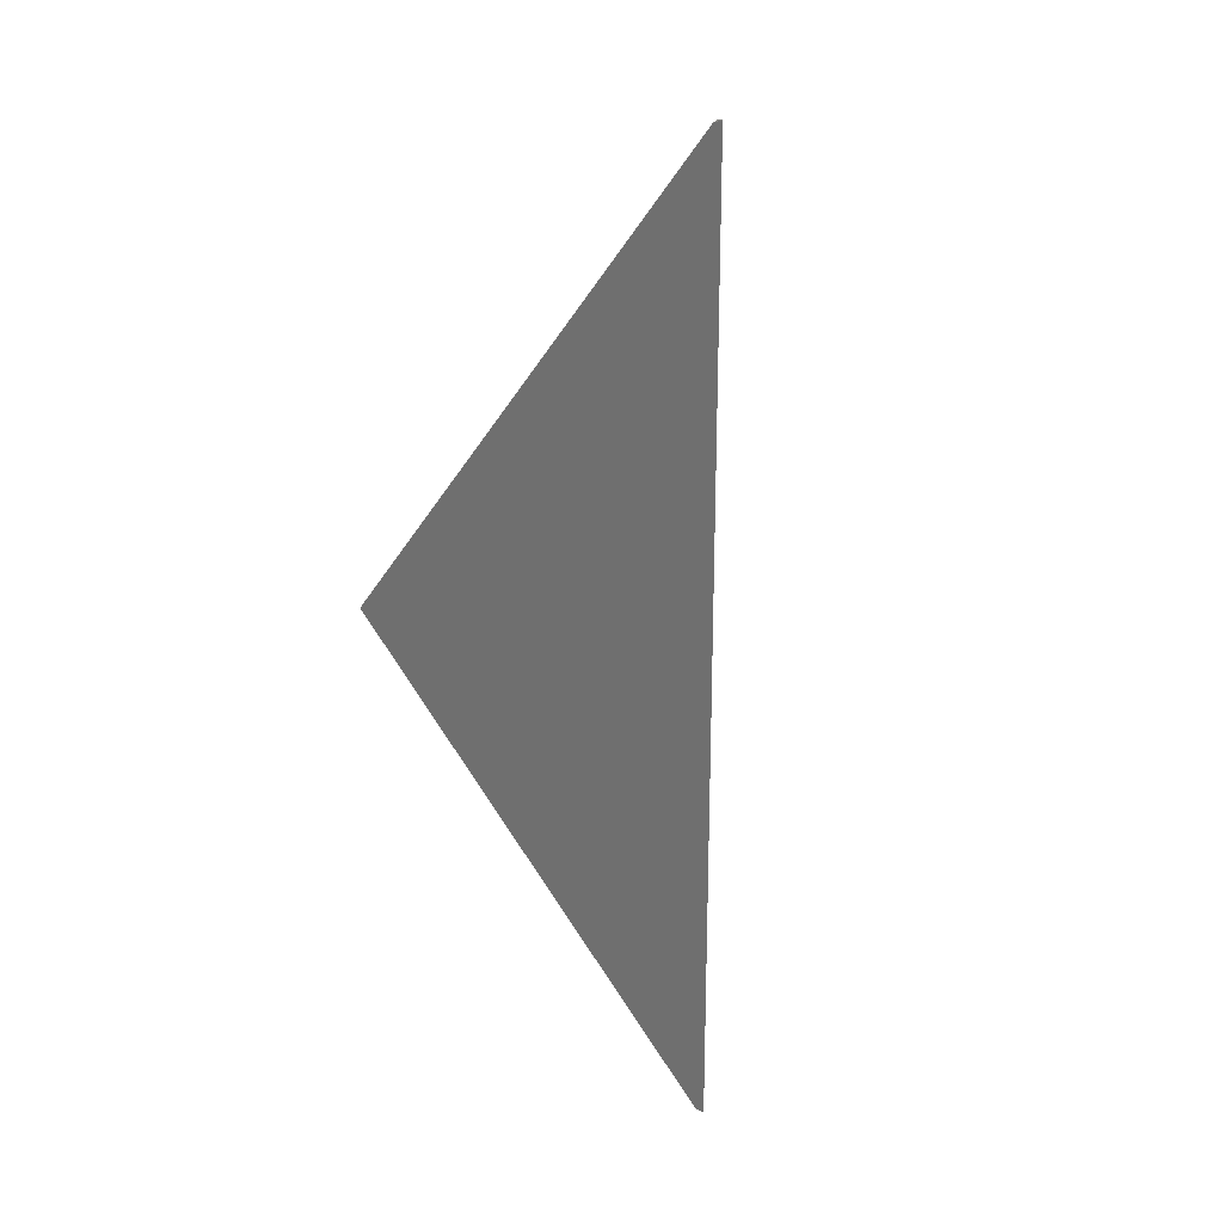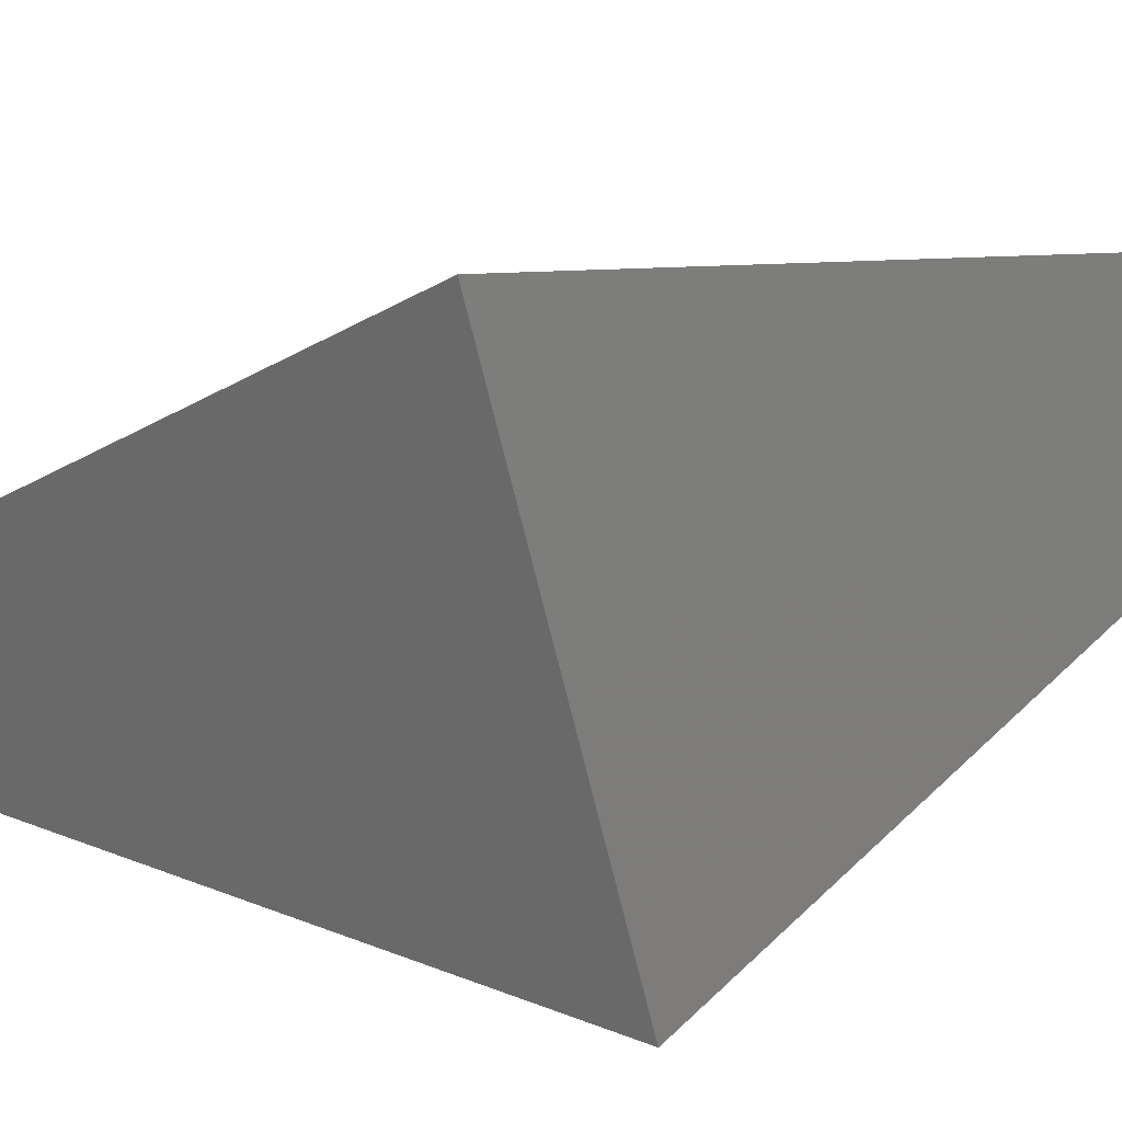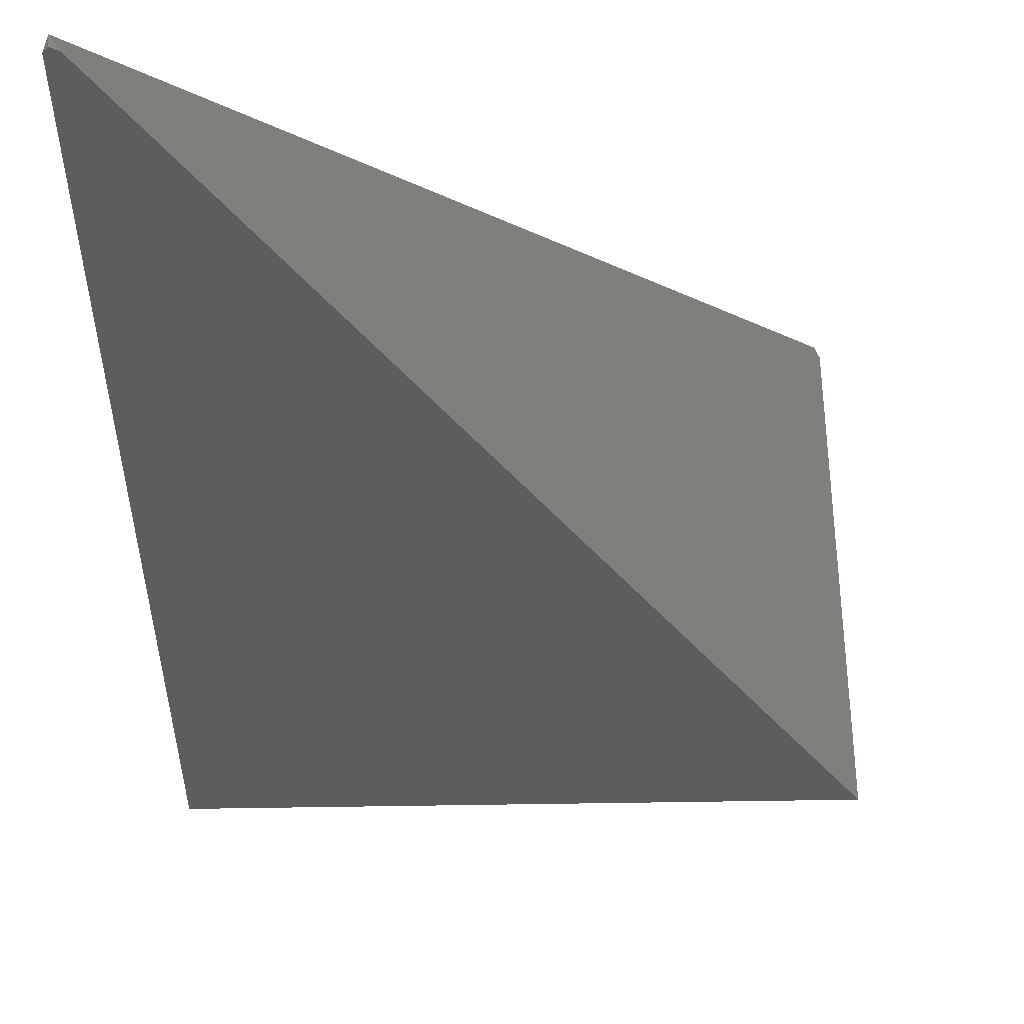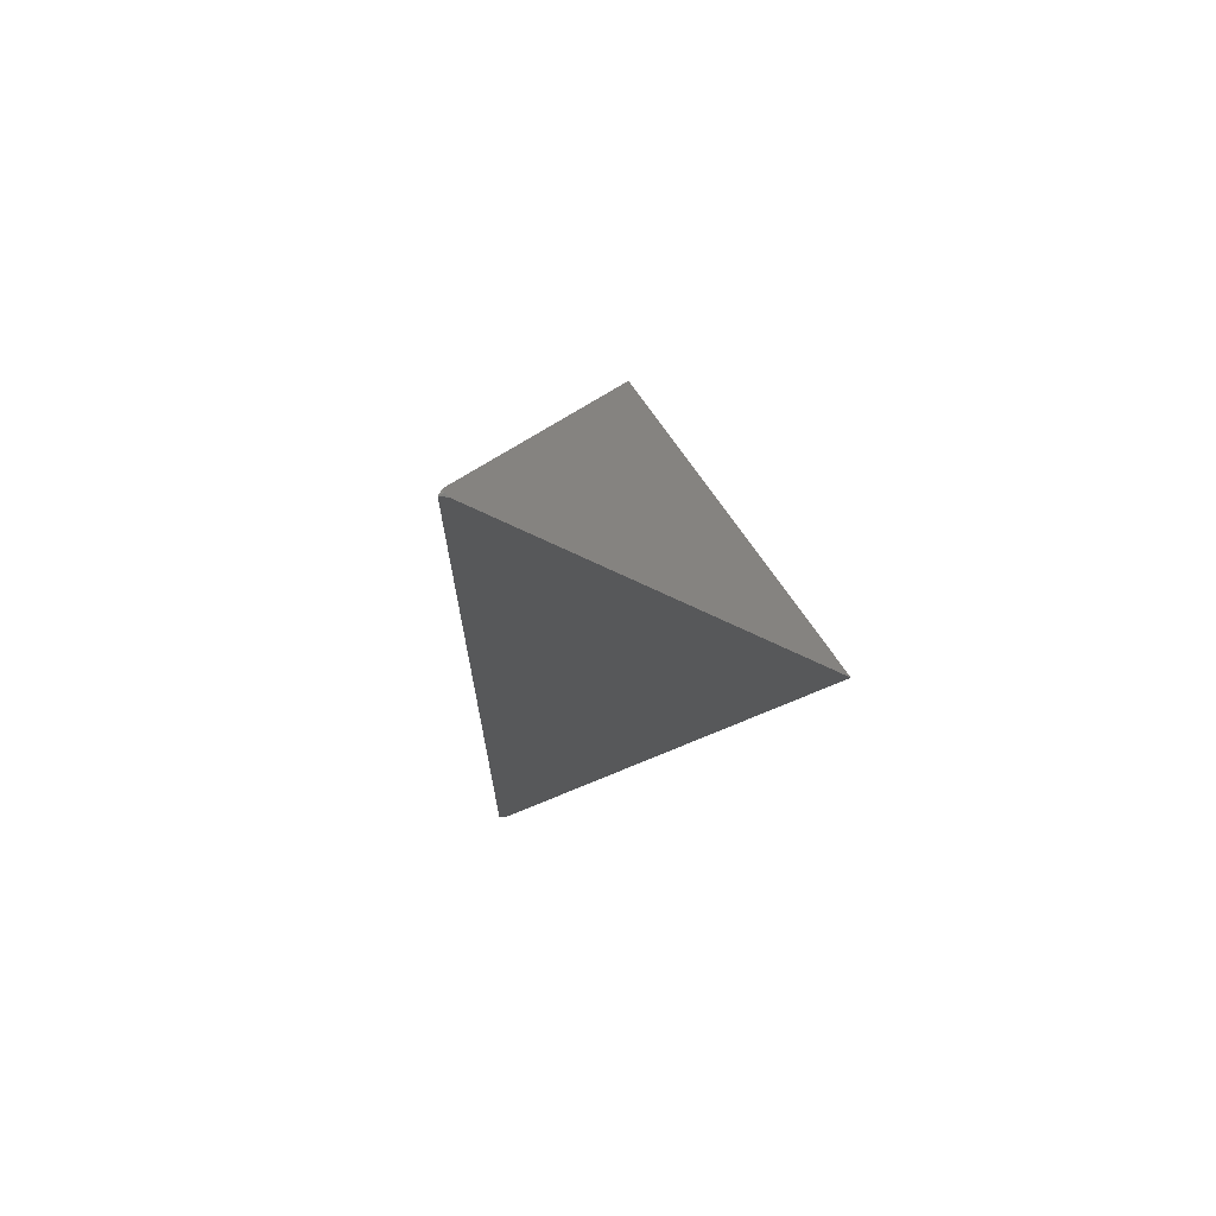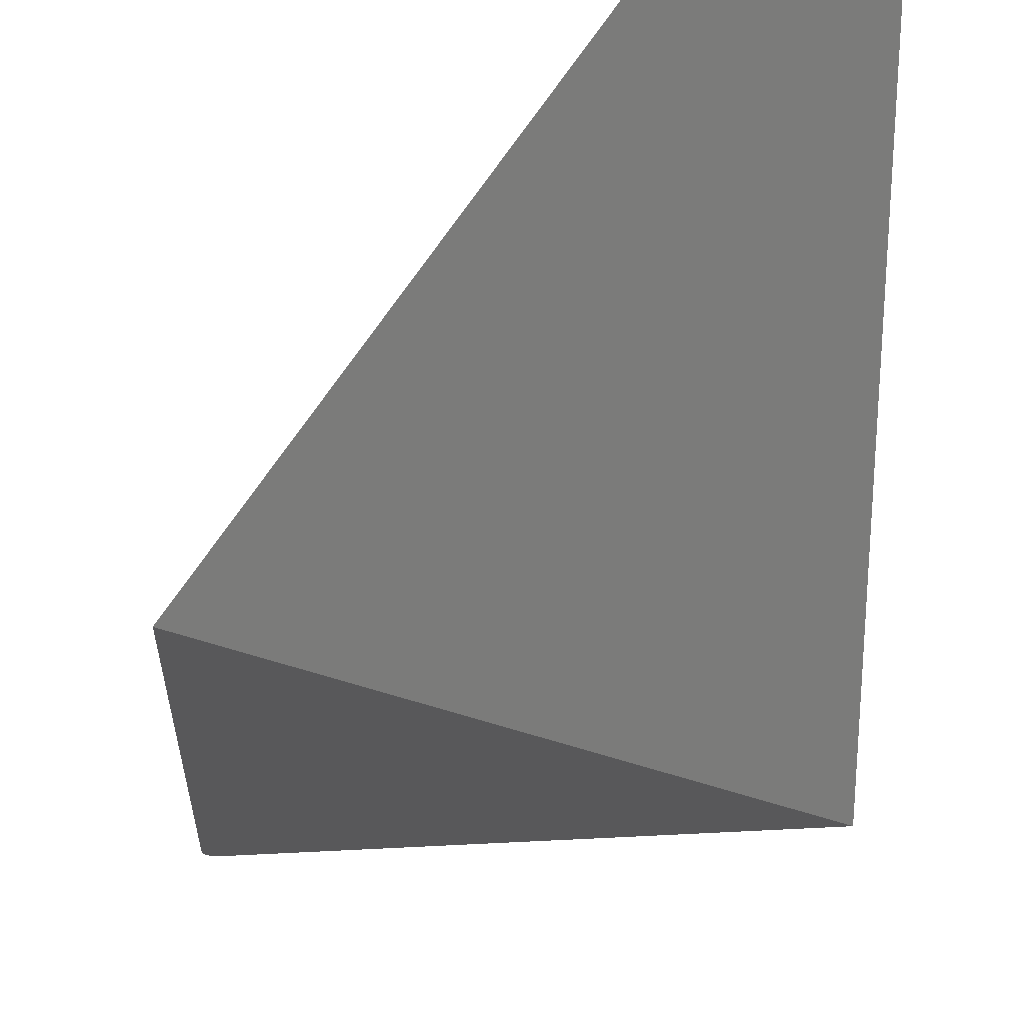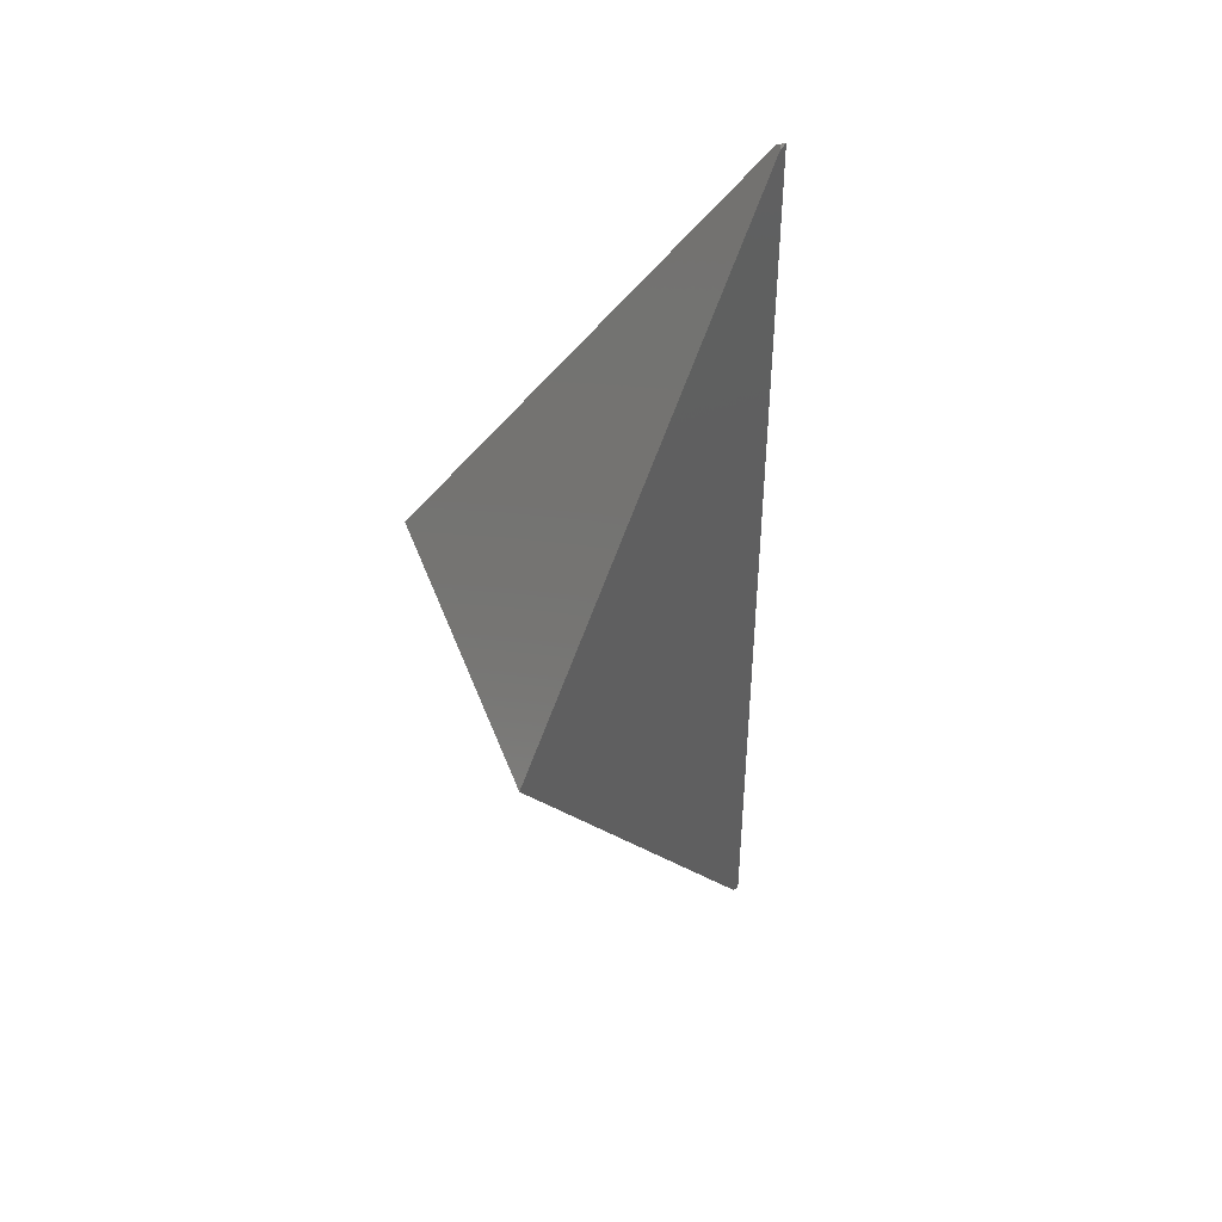
<metadata>
{"format":"stl","ext":"stl","renderer":"f3d","projection":"perspective","resolution":1024,"background":"white","views":[{"elev":22.7,"azim":-36.9,"up":"+Y"},{"elev":-71.0,"azim":103.7,"up":"+Z"},{"elev":-6.0,"azim":-156.8,"up":"+Z"},{"elev":70.5,"azim":55.9,"up":"+Y"},{"elev":-45.1,"azim":-23.0,"up":"+Z"},{"elev":44.6,"azim":-109.4,"up":"+Y"}]}
</metadata>
<code>
# stl→obj: 24 verts, 73 faces
v -0.03231 -0.1235 0.2797
v -0.07314 -0.01559 0.2136
v 0.06986 -0.02426 0.219
v -0.07904 6.561e-17 0.2041
v 0.07904 1.069e-16 0.2041
v 0 0.06475 0.332
v 0 0.09236 0.332
v 1.679e-17 0.2052 0.332
v 0.001841 0.204 0.329
v -0.001841 0.204 0.329
v -0.0006997 0.2047 0.3294
v -1.626e-17 0.2052 0.3297
v -0.001285 0.2044 0.3299
v -0.0003856 0.2049 0.3314
v -2.13e-17 0.2052 0.3311
v -4.77e-18 0.2052 0.332
v -1.444e-17 -0.2052 0.332
v -5.551e-17 0.06475 0.332
v 0.001841 -0.204 0.329
v -0.001841 -0.204 0.329
v -0.0006983 -0.2047 0.3294
v -1.93e-17 -0.2052 0.3297
v -1.388e-17 -0.2052 0.3297
v -3.296e-17 -0.2052 0.332
f 1 2 3
f 1 2 1
f 4 5 3
f 3 2 4
f 4 2 1
f 6 3 5
f 5 6 7
f 7 6 1
f 8 7 5
f 5 9 8
f 8 9 9
f 8 7 1
f 10 4 5
f 5 11 10
f 10 11 11
f 11 5 9
f 9 11 12
f 12 11 11
f 12 9 9
f 9 12 12
f 12 9 9
f 9 12 12
f 12 12 11
f 10 4 1
f 1 13 10
f 10 13 11
f 14 13 1
f 14 13 11
f 15 12 9
f 15 12 11
f 14 1 8
f 8 16 14
f 14 16 11
f 16 8 9
f 9 15 16
f 16 15 11
f 17 18 3
f 3 19 17
f 17 19 19
f 17 18 1
f 20 1 3
f 3 21 20
f 20 21 21
f 21 3 19
f 19 21 22
f 22 21 21
f 22 19 19
f 19 22 22
f 22 19 19
f 19 22 22
f 22 22 21
f 20 1 1
f 1 20 20
f 20 1 1
f 1 20 20
f 20 20 21
f 20 20 1
f 20 20 21
f 20 1 1
f 1 20 20
f 20 1 1
f 1 20 20
f 20 20 21
f 20 20 1
f 20 20 21
f 23 22 19
f 23 22 21
f 20 1 17
f 17 24 20
f 20 24 21
f 24 17 19
f 19 23 24
f 24 23 21

</code>
